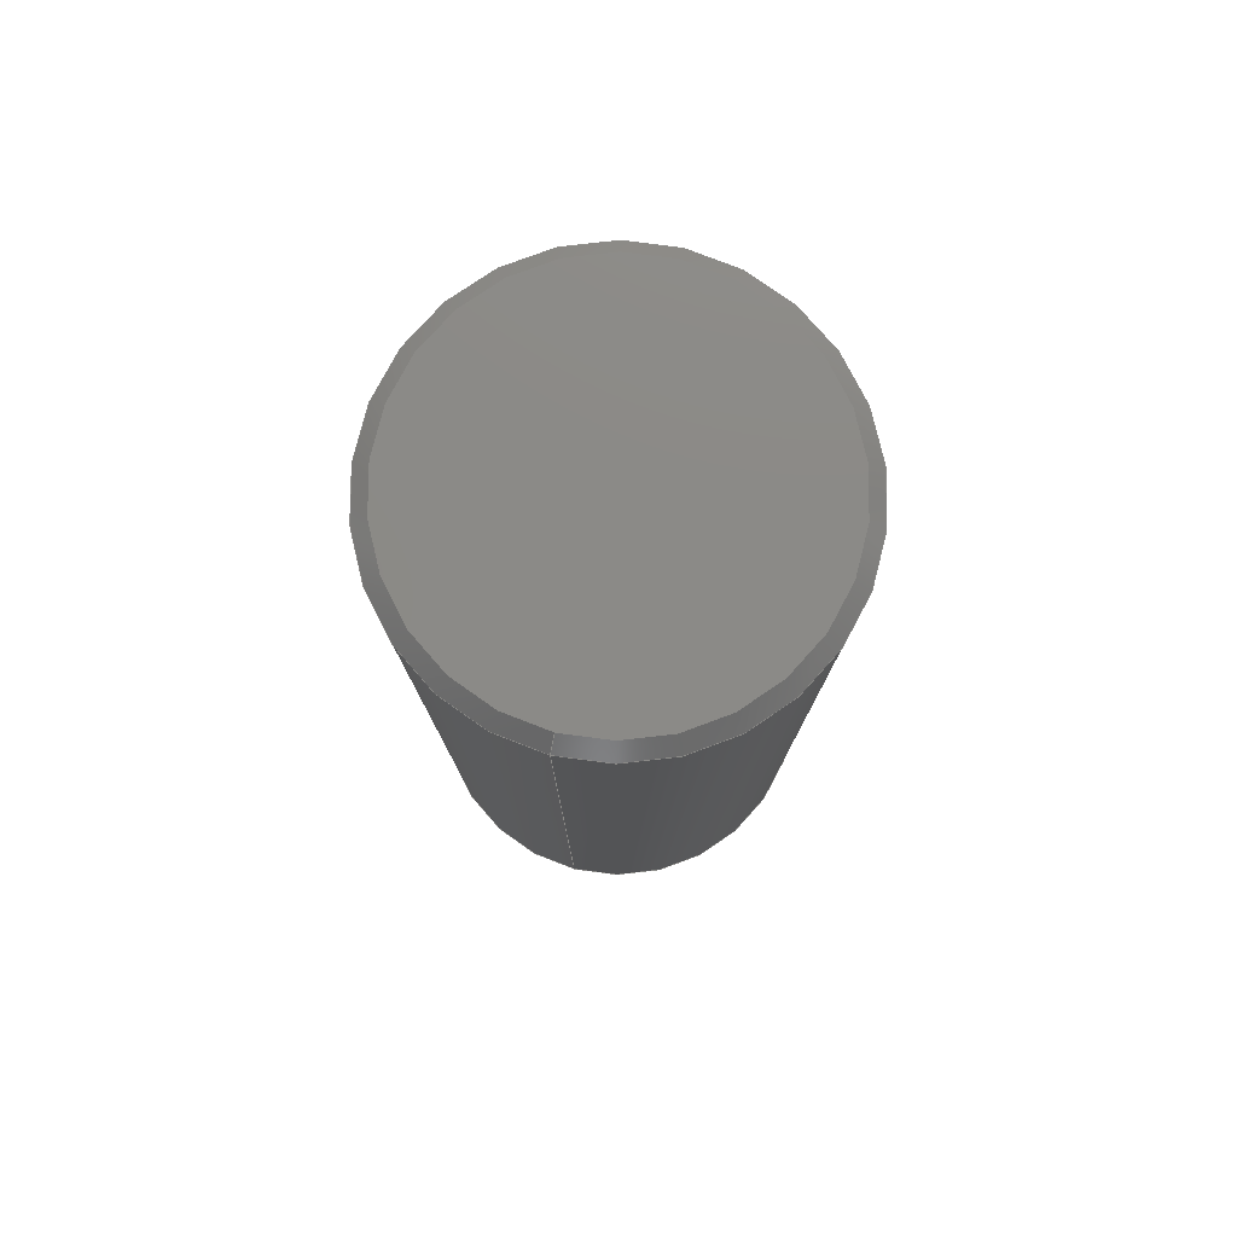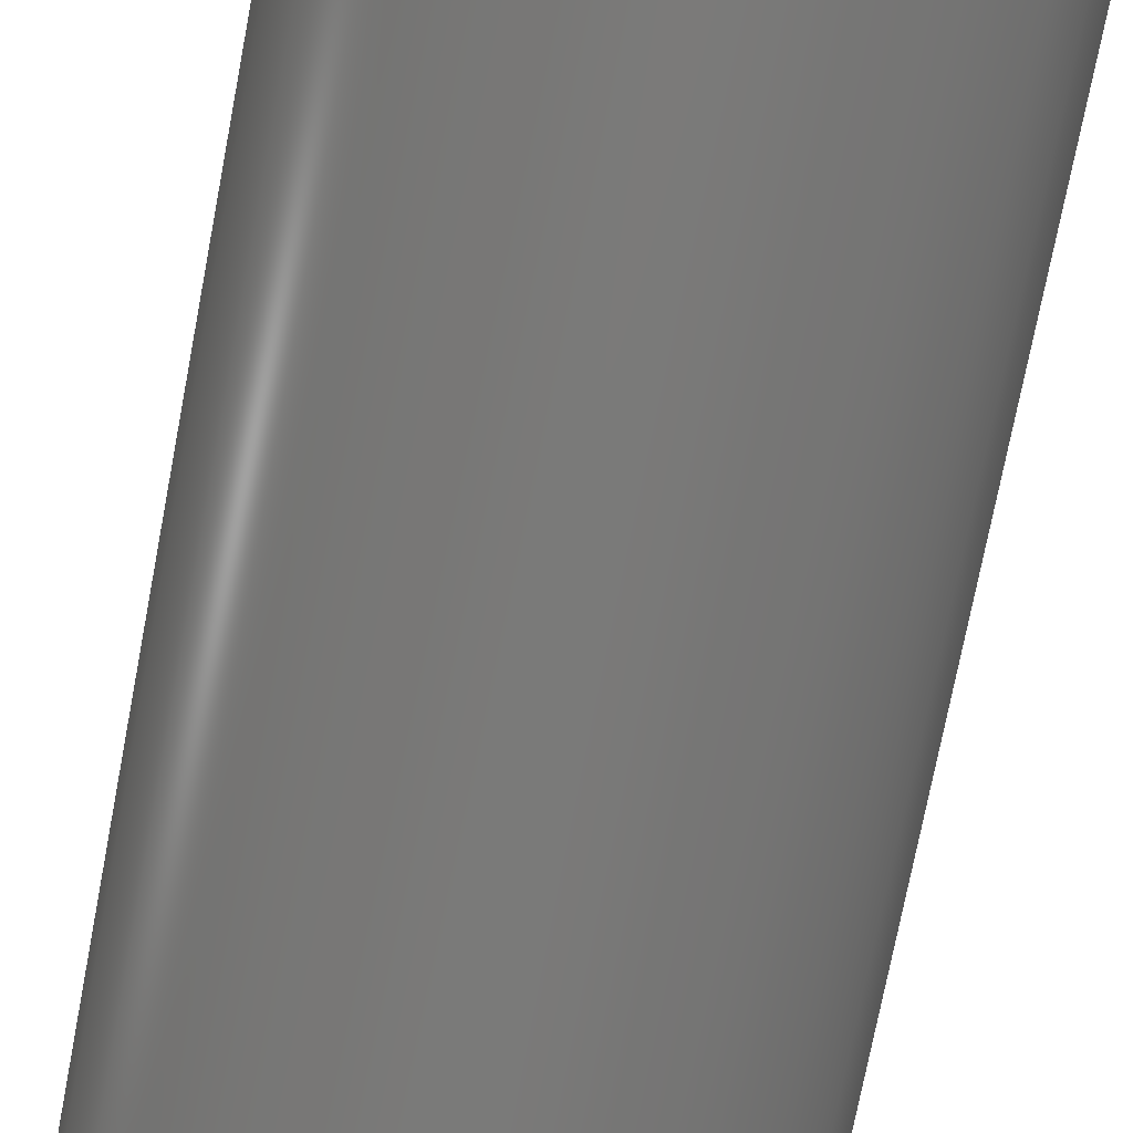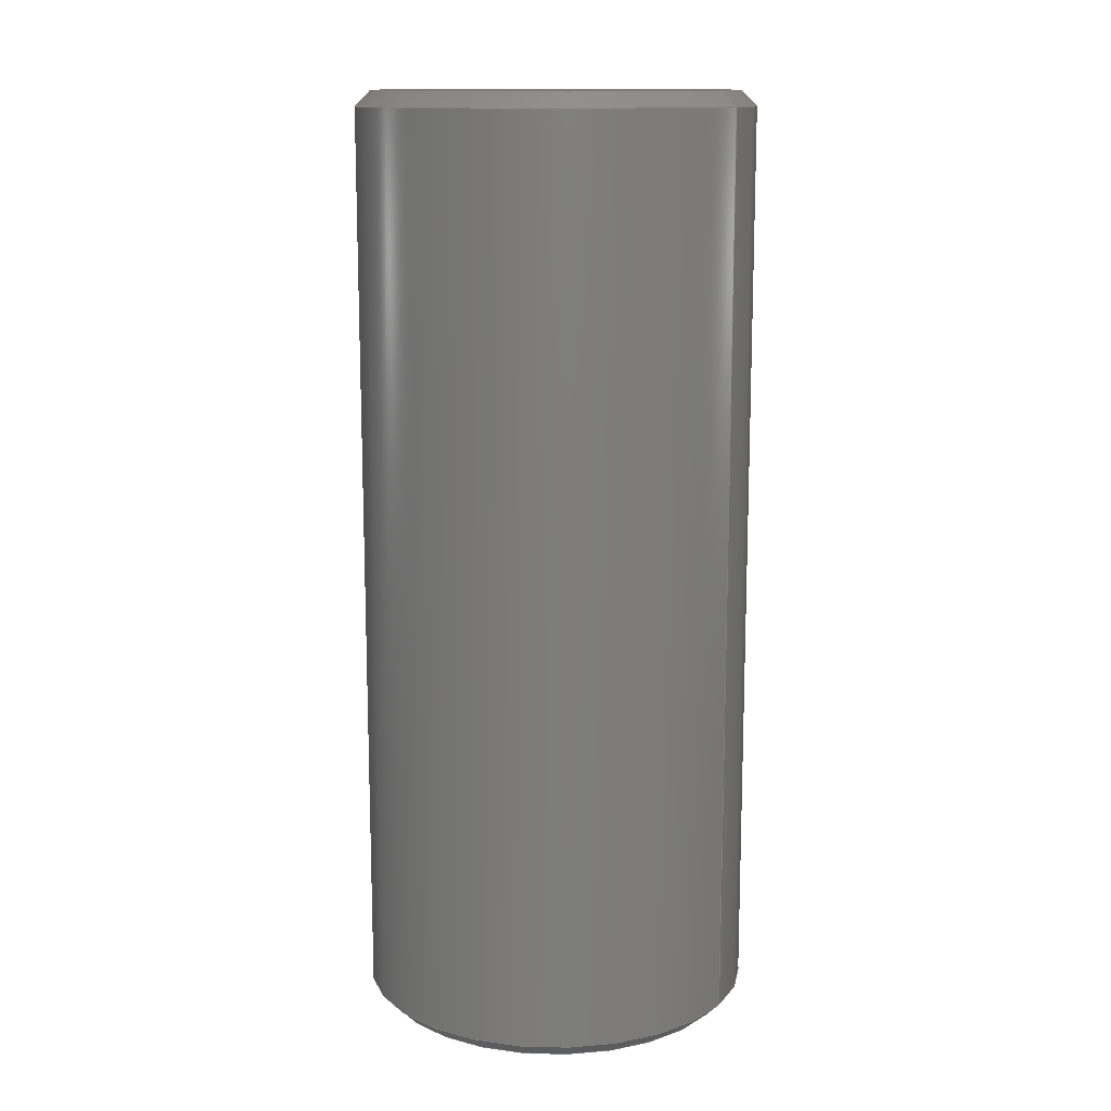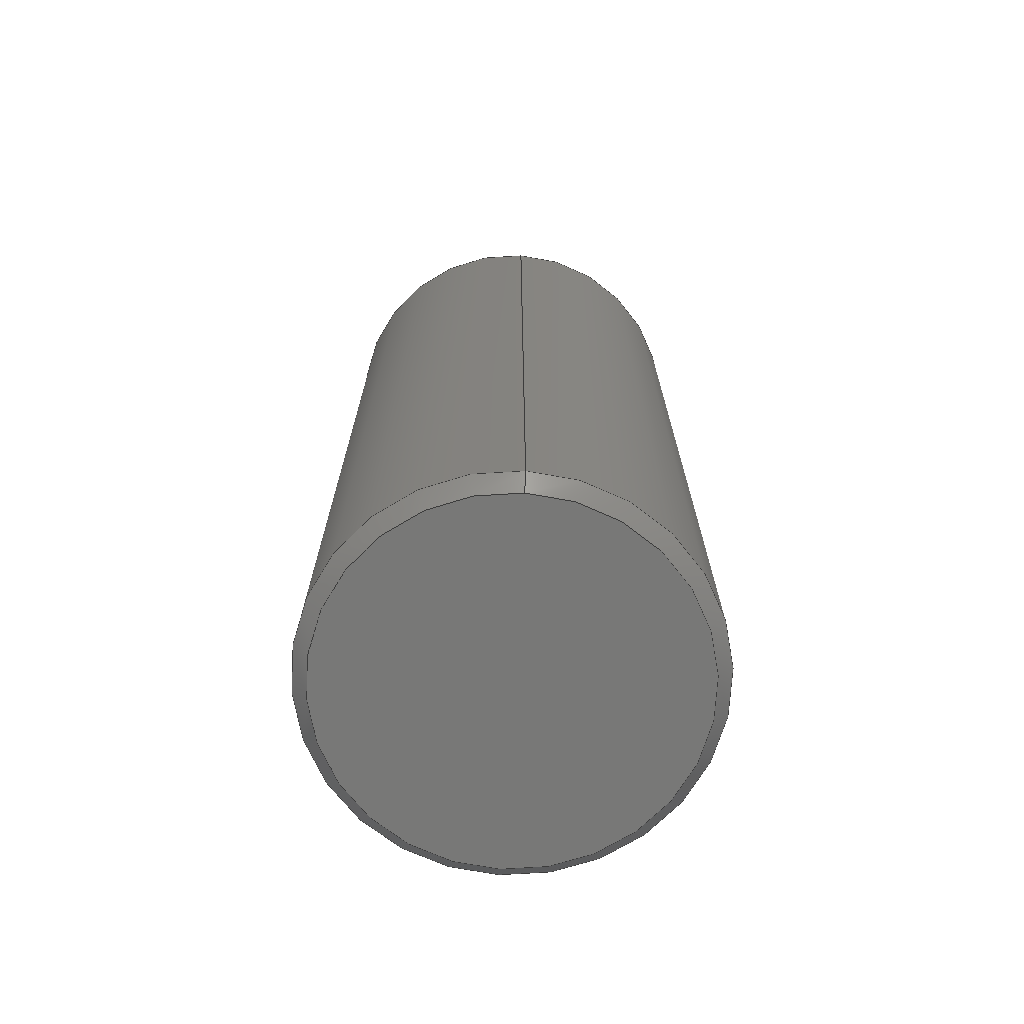
<metadata>
{"format":"step","ext":"step","renderer":"f3d","projection":"perspective","resolution":1024,"background":"white","views":[{"elev":78.6,"azim":104.3,"up":"+Z"},{"elev":-73.2,"azim":169.2,"up":"+Y"},{"elev":13.2,"azim":31.0,"up":"+Z"},{"elev":-70.6,"azim":86.6,"up":"+Z"}]}
</metadata>
<code>
ISO-10303-21;
DATA;
#1 = APPLICATION_PROTOCOL_DEFINITION('committee draft',
  'automotive_design',1997,#2);
#2 = APPLICATION_CONTEXT(
  'core data for automotive mechanical design processes');
#3 = SHAPE_DEFINITION_REPRESENTATION(#4,#10);
#4 = PRODUCT_DEFINITION_SHAPE('','',#5);
#5 = PRODUCT_DEFINITION('design','',#6,#9);
#6 = PRODUCT_DEFINITION_FORMATION('','',#7);
#7 = PRODUCT('ASSEMBLY','ASSEMBLY','',(#8));
#8 = MECHANICAL_CONTEXT('',#2,'mechanical');
#9 = PRODUCT_DEFINITION_CONTEXT('part definition',#2,'design');
#10 = SHAPE_REPRESENTATION('',(#11,#15),#19);
#11 = AXIS2_PLACEMENT_3D('',#12,#13,#14);
#12 = CARTESIAN_POINT('',(0,0,0));
#13 = DIRECTION('',(0,0,1));
#14 = DIRECTION('',(1,0,-0));
#15 = AXIS2_PLACEMENT_3D('',#16,#17,#18);
#16 = CARTESIAN_POINT('',(0,0,0));
#17 = DIRECTION('',(0,0,1));
#18 = DIRECTION('',(1,0,0));
#19 = ( GEOMETRIC_REPRESENTATION_CONTEXT(3) 
GLOBAL_UNCERTAINTY_ASSIGNED_CONTEXT((#23)) GLOBAL_UNIT_ASSIGNED_CONTEXT(
(#20,#21,#22)) REPRESENTATION_CONTEXT('Context #1',
  '3D Context with UNIT and UNCERTAINTY') );
#20 = ( LENGTH_UNIT() NAMED_UNIT(*) SI_UNIT(.MILLI.,.METRE.) );
#21 = ( NAMED_UNIT(*) PLANE_ANGLE_UNIT() SI_UNIT($,.RADIAN.) );
#22 = ( NAMED_UNIT(*) SI_UNIT($,.STERADIAN.) SOLID_ANGLE_UNIT() );
#23 = UNCERTAINTY_MEASURE_WITH_UNIT(LENGTH_MEASURE(1e-07),#20,
  'distance_accuracy_value','confusion accuracy');
#24 = PRODUCT_TYPE('part',$,(#7));
#25 = ADVANCED_BREP_SHAPE_REPRESENTATION('',(#11,#26),#238);
#26 = MANIFOLD_SOLID_BREP('',#27);
#27 = CLOSED_SHELL('',(#28,#116,#173,#230,#234));
#28 = ADVANCED_FACE('',(#29),#43,.T.);
#29 = FACE_BOUND('',#30,.F.);
#30 = EDGE_LOOP('',(#31,#61,#88,#89));
#31 = ORIENTED_EDGE('',*,*,#32,.T.);
#32 = EDGE_CURVE('',#33,#35,#37,.T.);
#33 = VERTEX_POINT('',#34);
#34 = CARTESIAN_POINT('',(4,0,0.3));
#35 = VERTEX_POINT('',#36);
#36 = CARTESIAN_POINT('',(4,0,18.7));
#37 = SEAM_CURVE('',#38,(#42,#54),.PCURVE_S1);
#38 = LINE('',#39,#40);
#39 = CARTESIAN_POINT('',(4,0,0));
#40 = VECTOR('',#41,1);
#41 = DIRECTION('',(0,0,1));
#42 = PCURVE('',#43,#48);
#43 = CYLINDRICAL_SURFACE('',#44,4);
#44 = AXIS2_PLACEMENT_3D('',#45,#46,#47);
#45 = CARTESIAN_POINT('',(0,0,0));
#46 = DIRECTION('',(-0,-0,-1));
#47 = DIRECTION('',(1,0,0));
#48 = DEFINITIONAL_REPRESENTATION('',(#49),#53);
#49 = LINE('',#50,#51);
#50 = CARTESIAN_POINT('',(-0,0));
#51 = VECTOR('',#52,1);
#52 = DIRECTION('',(-0,-1));
#53 = ( GEOMETRIC_REPRESENTATION_CONTEXT(2) 
PARAMETRIC_REPRESENTATION_CONTEXT() REPRESENTATION_CONTEXT('2D SPACE',''
  ) );
#54 = PCURVE('',#43,#55);
#55 = DEFINITIONAL_REPRESENTATION('',(#56),#60);
#56 = LINE('',#57,#58);
#57 = CARTESIAN_POINT('',(-6.283,0));
#58 = VECTOR('',#59,1);
#59 = DIRECTION('',(-0,-1));
#60 = ( GEOMETRIC_REPRESENTATION_CONTEXT(2) 
PARAMETRIC_REPRESENTATION_CONTEXT() REPRESENTATION_CONTEXT('2D SPACE',''
  ) );
#61 = ORIENTED_EDGE('',*,*,#62,.T.);
#62 = EDGE_CURVE('',#35,#35,#63,.T.);
#63 = SURFACE_CURVE('',#64,(#69,#76),.PCURVE_S1);
#64 = CIRCLE('',#65,4);
#65 = AXIS2_PLACEMENT_3D('',#66,#67,#68);
#66 = CARTESIAN_POINT('',(0,0,18.7));
#67 = DIRECTION('',(0,-0,1));
#68 = DIRECTION('',(1,0,0));
#69 = PCURVE('',#43,#70);
#70 = DEFINITIONAL_REPRESENTATION('',(#71),#75);
#71 = LINE('',#72,#73);
#72 = CARTESIAN_POINT('',(-0,-18.7));
#73 = VECTOR('',#74,1);
#74 = DIRECTION('',(-1,0));
#75 = ( GEOMETRIC_REPRESENTATION_CONTEXT(2) 
PARAMETRIC_REPRESENTATION_CONTEXT() REPRESENTATION_CONTEXT('2D SPACE',''
  ) );
#76 = PCURVE('',#77,#82);
#77 = CONICAL_SURFACE('',#78,4,0.7854);
#78 = AXIS2_PLACEMENT_3D('',#79,#80,#81);
#79 = CARTESIAN_POINT('',(0,0,18.7));
#80 = DIRECTION('',(0,0,-1));
#81 = DIRECTION('',(1,0,0));
#82 = DEFINITIONAL_REPRESENTATION('',(#83),#87);
#83 = LINE('',#84,#85);
#84 = CARTESIAN_POINT('',(-0,-0));
#85 = VECTOR('',#86,1);
#86 = DIRECTION('',(-1,-0));
#87 = ( GEOMETRIC_REPRESENTATION_CONTEXT(2) 
PARAMETRIC_REPRESENTATION_CONTEXT() REPRESENTATION_CONTEXT('2D SPACE',''
  ) );
#88 = ORIENTED_EDGE('',*,*,#32,.F.);
#89 = ORIENTED_EDGE('',*,*,#90,.F.);
#90 = EDGE_CURVE('',#33,#33,#91,.T.);
#91 = SURFACE_CURVE('',#92,(#97,#104),.PCURVE_S1);
#92 = CIRCLE('',#93,4);
#93 = AXIS2_PLACEMENT_3D('',#94,#95,#96);
#94 = CARTESIAN_POINT('',(0,0,0.3));
#95 = DIRECTION('',(0,-0,1));
#96 = DIRECTION('',(1,0,0));
#97 = PCURVE('',#43,#98);
#98 = DEFINITIONAL_REPRESENTATION('',(#99),#103);
#99 = LINE('',#100,#101);
#100 = CARTESIAN_POINT('',(-0,-0.3));
#101 = VECTOR('',#102,1);
#102 = DIRECTION('',(-1,0));
#103 = ( GEOMETRIC_REPRESENTATION_CONTEXT(2) 
PARAMETRIC_REPRESENTATION_CONTEXT() REPRESENTATION_CONTEXT('2D SPACE',''
  ) );
#104 = PCURVE('',#105,#110);
#105 = CONICAL_SURFACE('',#106,4,0.7854);
#106 = AXIS2_PLACEMENT_3D('',#107,#108,#109);
#107 = CARTESIAN_POINT('',(0,0,0.3));
#108 = DIRECTION('',(-0,-0,1));
#109 = DIRECTION('',(1,0,0));
#110 = DEFINITIONAL_REPRESENTATION('',(#111),#115);
#111 = LINE('',#112,#113);
#112 = CARTESIAN_POINT('',(0,-0));
#113 = VECTOR('',#114,1);
#114 = DIRECTION('',(1,-0));
#115 = ( GEOMETRIC_REPRESENTATION_CONTEXT(2) 
PARAMETRIC_REPRESENTATION_CONTEXT() REPRESENTATION_CONTEXT('2D SPACE',''
  ) );
#116 = ADVANCED_FACE('',(#117),#105,.T.);
#117 = FACE_BOUND('',#118,.F.);
#118 = EDGE_LOOP('',(#119,#140,#141,#142));
#119 = ORIENTED_EDGE('',*,*,#120,.F.);
#120 = EDGE_CURVE('',#33,#121,#123,.T.);
#121 = VERTEX_POINT('',#122);
#122 = CARTESIAN_POINT('',(3.7,0,0));
#123 = SEAM_CURVE('',#124,(#128,#134),.PCURVE_S1);
#124 = LINE('',#125,#126);
#125 = CARTESIAN_POINT('',(4,0,0.3));
#126 = VECTOR('',#127,1);
#127 = DIRECTION('',(-0.7071,0,-0.7071));
#128 = PCURVE('',#105,#129);
#129 = DEFINITIONAL_REPRESENTATION('',(#130),#133);
#130 = B_SPLINE_CURVE_WITH_KNOTS('',1,(#131,#132),.UNSPECIFIED.,.F.,.F.,
  (2,2),(0,0.4243),.PIECEWISE_BEZIER_KNOTS.);
#131 = CARTESIAN_POINT('',(0,0));
#132 = CARTESIAN_POINT('',(0,-0.3));
#133 = ( GEOMETRIC_REPRESENTATION_CONTEXT(2) 
PARAMETRIC_REPRESENTATION_CONTEXT() REPRESENTATION_CONTEXT('2D SPACE',''
  ) );
#134 = PCURVE('',#105,#135);
#135 = DEFINITIONAL_REPRESENTATION('',(#136),#139);
#136 = B_SPLINE_CURVE_WITH_KNOTS('',1,(#137,#138),.UNSPECIFIED.,.F.,.F.,
  (2,2),(0,0.4243),.PIECEWISE_BEZIER_KNOTS.);
#137 = CARTESIAN_POINT('',(6.283,0));
#138 = CARTESIAN_POINT('',(6.283,-0.3));
#139 = ( GEOMETRIC_REPRESENTATION_CONTEXT(2) 
PARAMETRIC_REPRESENTATION_CONTEXT() REPRESENTATION_CONTEXT('2D SPACE',''
  ) );
#140 = ORIENTED_EDGE('',*,*,#90,.T.);
#141 = ORIENTED_EDGE('',*,*,#120,.T.);
#142 = ORIENTED_EDGE('',*,*,#143,.F.);
#143 = EDGE_CURVE('',#121,#121,#144,.T.);
#144 = SURFACE_CURVE('',#145,(#150,#157),.PCURVE_S1);
#145 = CIRCLE('',#146,3.7);
#146 = AXIS2_PLACEMENT_3D('',#147,#148,#149);
#147 = CARTESIAN_POINT('',(0,0,0));
#148 = DIRECTION('',(0,-0,1));
#149 = DIRECTION('',(1,0,0));
#150 = PCURVE('',#105,#151);
#151 = DEFINITIONAL_REPRESENTATION('',(#152),#156);
#152 = LINE('',#153,#154);
#153 = CARTESIAN_POINT('',(0,-0.3));
#154 = VECTOR('',#155,1);
#155 = DIRECTION('',(1,-0));
#156 = ( GEOMETRIC_REPRESENTATION_CONTEXT(2) 
PARAMETRIC_REPRESENTATION_CONTEXT() REPRESENTATION_CONTEXT('2D SPACE',''
  ) );
#157 = PCURVE('',#158,#163);
#158 = PLANE('',#159);
#159 = AXIS2_PLACEMENT_3D('',#160,#161,#162);
#160 = CARTESIAN_POINT('',(4,0,0));
#161 = DIRECTION('',(0,0,-1));
#162 = DIRECTION('',(-1,0,0));
#163 = DEFINITIONAL_REPRESENTATION('',(#164),#172);
#164 = ( BOUNDED_CURVE() B_SPLINE_CURVE(2,(#165,#166,#167,#168,#169,#170
,#171),.UNSPECIFIED.,.F.,.F.) B_SPLINE_CURVE_WITH_KNOTS((1,2,2,2,2,1),(
    -2.094,0,2.094,4.189,6.283,
8.378),.UNSPECIFIED.) CURVE() GEOMETRIC_REPRESENTATION_ITEM() 
RATIONAL_B_SPLINE_CURVE((1,0.5,1,0.5,1,0.5,1)) REPRESENTATION_ITEM(
  '') );
#165 = CARTESIAN_POINT('',(0.3,0));
#166 = CARTESIAN_POINT('',(0.3,6.409));
#167 = CARTESIAN_POINT('',(5.85,3.204));
#168 = CARTESIAN_POINT('',(11.4,9.062e-16));
#169 = CARTESIAN_POINT('',(5.85,-3.204));
#170 = CARTESIAN_POINT('',(0.3,-6.409));
#171 = CARTESIAN_POINT('',(0.3,0));
#172 = ( GEOMETRIC_REPRESENTATION_CONTEXT(2) 
PARAMETRIC_REPRESENTATION_CONTEXT() REPRESENTATION_CONTEXT('2D SPACE',''
  ) );
#173 = ADVANCED_FACE('',(#174),#77,.T.);
#174 = FACE_BOUND('',#175,.T.);
#175 = EDGE_LOOP('',(#176,#197,#198,#199));
#176 = ORIENTED_EDGE('',*,*,#177,.F.);
#177 = EDGE_CURVE('',#35,#178,#180,.T.);
#178 = VERTEX_POINT('',#179);
#179 = CARTESIAN_POINT('',(3.7,0,19));
#180 = SEAM_CURVE('',#181,(#185,#191),.PCURVE_S1);
#181 = LINE('',#182,#183);
#182 = CARTESIAN_POINT('',(4,0,18.7));
#183 = VECTOR('',#184,1);
#184 = DIRECTION('',(-0.7071,-0,0.7071));
#185 = PCURVE('',#77,#186);
#186 = DEFINITIONAL_REPRESENTATION('',(#187),#190);
#187 = B_SPLINE_CURVE_WITH_KNOTS('',1,(#188,#189),.UNSPECIFIED.,.F.,.F.,
  (2,2),(0,0.4243),.PIECEWISE_BEZIER_KNOTS.);
#188 = CARTESIAN_POINT('',(0,0));
#189 = CARTESIAN_POINT('',(0,-0.3));
#190 = ( GEOMETRIC_REPRESENTATION_CONTEXT(2) 
PARAMETRIC_REPRESENTATION_CONTEXT() REPRESENTATION_CONTEXT('2D SPACE',''
  ) );
#191 = PCURVE('',#77,#192);
#192 = DEFINITIONAL_REPRESENTATION('',(#193),#196);
#193 = B_SPLINE_CURVE_WITH_KNOTS('',1,(#194,#195),.UNSPECIFIED.,.F.,.F.,
  (2,2),(0,0.4243),.PIECEWISE_BEZIER_KNOTS.);
#194 = CARTESIAN_POINT('',(-6.283,0));
#195 = CARTESIAN_POINT('',(-6.283,-0.3));
#196 = ( GEOMETRIC_REPRESENTATION_CONTEXT(2) 
PARAMETRIC_REPRESENTATION_CONTEXT() REPRESENTATION_CONTEXT('2D SPACE',''
  ) );
#197 = ORIENTED_EDGE('',*,*,#62,.T.);
#198 = ORIENTED_EDGE('',*,*,#177,.T.);
#199 = ORIENTED_EDGE('',*,*,#200,.F.);
#200 = EDGE_CURVE('',#178,#178,#201,.T.);
#201 = SURFACE_CURVE('',#202,(#207,#214),.PCURVE_S1);
#202 = CIRCLE('',#203,3.7);
#203 = AXIS2_PLACEMENT_3D('',#204,#205,#206);
#204 = CARTESIAN_POINT('',(0,0,19));
#205 = DIRECTION('',(0,-0,1));
#206 = DIRECTION('',(1,0,0));
#207 = PCURVE('',#77,#208);
#208 = DEFINITIONAL_REPRESENTATION('',(#209),#213);
#209 = LINE('',#210,#211);
#210 = CARTESIAN_POINT('',(-0,-0.3));
#211 = VECTOR('',#212,1);
#212 = DIRECTION('',(-1,-0));
#213 = ( GEOMETRIC_REPRESENTATION_CONTEXT(2) 
PARAMETRIC_REPRESENTATION_CONTEXT() REPRESENTATION_CONTEXT('2D SPACE',''
  ) );
#214 = PCURVE('',#215,#220);
#215 = PLANE('',#216);
#216 = AXIS2_PLACEMENT_3D('',#217,#218,#219);
#217 = CARTESIAN_POINT('',(4,0,19));
#218 = DIRECTION('',(0,0,-1));
#219 = DIRECTION('',(-1,0,0));
#220 = DEFINITIONAL_REPRESENTATION('',(#221),#229);
#221 = ( BOUNDED_CURVE() B_SPLINE_CURVE(2,(#222,#223,#224,#225,#226,#227
,#228),.UNSPECIFIED.,.F.,.F.) B_SPLINE_CURVE_WITH_KNOTS((1,2,2,2,2,1),(
    -2.094,0,2.094,4.189,6.283,
8.378),.UNSPECIFIED.) CURVE() GEOMETRIC_REPRESENTATION_ITEM() 
RATIONAL_B_SPLINE_CURVE((1,0.5,1,0.5,1,0.5,1)) REPRESENTATION_ITEM(
  '') );
#222 = CARTESIAN_POINT('',(0.3,0));
#223 = CARTESIAN_POINT('',(0.3,6.409));
#224 = CARTESIAN_POINT('',(5.85,3.204));
#225 = CARTESIAN_POINT('',(11.4,9.062e-16));
#226 = CARTESIAN_POINT('',(5.85,-3.204));
#227 = CARTESIAN_POINT('',(0.3,-6.409));
#228 = CARTESIAN_POINT('',(0.3,0));
#229 = ( GEOMETRIC_REPRESENTATION_CONTEXT(2) 
PARAMETRIC_REPRESENTATION_CONTEXT() REPRESENTATION_CONTEXT('2D SPACE',''
  ) );
#230 = ADVANCED_FACE('',(#231),#158,.T.);
#231 = FACE_BOUND('',#232,.T.);
#232 = EDGE_LOOP('',(#233));
#233 = ORIENTED_EDGE('',*,*,#143,.F.);
#234 = ADVANCED_FACE('',(#235),#215,.F.);
#235 = FACE_BOUND('',#236,.F.);
#236 = EDGE_LOOP('',(#237));
#237 = ORIENTED_EDGE('',*,*,#200,.F.);
#238 = ( GEOMETRIC_REPRESENTATION_CONTEXT(3) 
GLOBAL_UNCERTAINTY_ASSIGNED_CONTEXT((#242)) GLOBAL_UNIT_ASSIGNED_CONTEXT
((#239,#240,#241)) REPRESENTATION_CONTEXT('Context #1',
  '3D Context with UNIT and UNCERTAINTY') );
#239 = ( LENGTH_UNIT() NAMED_UNIT(*) SI_UNIT(.MILLI.,.METRE.) );
#240 = ( NAMED_UNIT(*) PLANE_ANGLE_UNIT() SI_UNIT($,.RADIAN.) );
#241 = ( NAMED_UNIT(*) SI_UNIT($,.STERADIAN.) SOLID_ANGLE_UNIT() );
#242 = UNCERTAINTY_MEASURE_WITH_UNIT(LENGTH_MEASURE(1e-07),#239,
  'distance_accuracy_value','confusion accuracy');
#243 = SHAPE_DEFINITION_REPRESENTATION(#244,#25);
#244 = PRODUCT_DEFINITION_SHAPE('','',#245);
#245 = PRODUCT_DEFINITION('design','',#246,#249);
#246 = PRODUCT_DEFINITION_FORMATION('','',#247);
#247 = PRODUCT('Chamfer','Chamfer','',(#248));
#248 = MECHANICAL_CONTEXT('',#2,'mechanical');
#249 = PRODUCT_DEFINITION_CONTEXT('part definition',#2,'design');
#250 = CONTEXT_DEPENDENT_SHAPE_REPRESENTATION(#251,#253);
#251 = ( REPRESENTATION_RELATIONSHIP('','',#25,#10) 
REPRESENTATION_RELATIONSHIP_WITH_TRANSFORMATION(#252) 
SHAPE_REPRESENTATION_RELATIONSHIP() );
#252 = ITEM_DEFINED_TRANSFORMATION('','',#11,#15);
#253 = PRODUCT_DEFINITION_SHAPE('Placement','Placement of an item',#254
  );
#254 = NEXT_ASSEMBLY_USAGE_OCCURRENCE('1','=>[0:1:1:2]','',#5,#245,$);
#255 = PRODUCT_TYPE('part',$,(#247));
#256 = MECHANICAL_DESIGN_GEOMETRIC_PRESENTATION_REPRESENTATION('',(#257)
  ,#238);
#257 = STYLED_ITEM('color',(#258),#26);
#258 = PRESENTATION_STYLE_ASSIGNMENT((#259,#265));
#259 = SURFACE_STYLE_USAGE(.BOTH.,#260);
#260 = SURFACE_SIDE_STYLE('',(#261));
#261 = SURFACE_STYLE_FILL_AREA(#262);
#262 = FILL_AREA_STYLE('',(#263));
#263 = FILL_AREA_STYLE_COLOUR('',#264);
#264 = COLOUR_RGB('',0.8,0.8,0.8);
#265 = CURVE_STYLE('',#266,POSITIVE_LENGTH_MEASURE(0.1),#264);
#266 = DRAUGHTING_PRE_DEFINED_CURVE_FONT('continuous');
ENDSEC;
END-ISO-10303-21;

</code>
